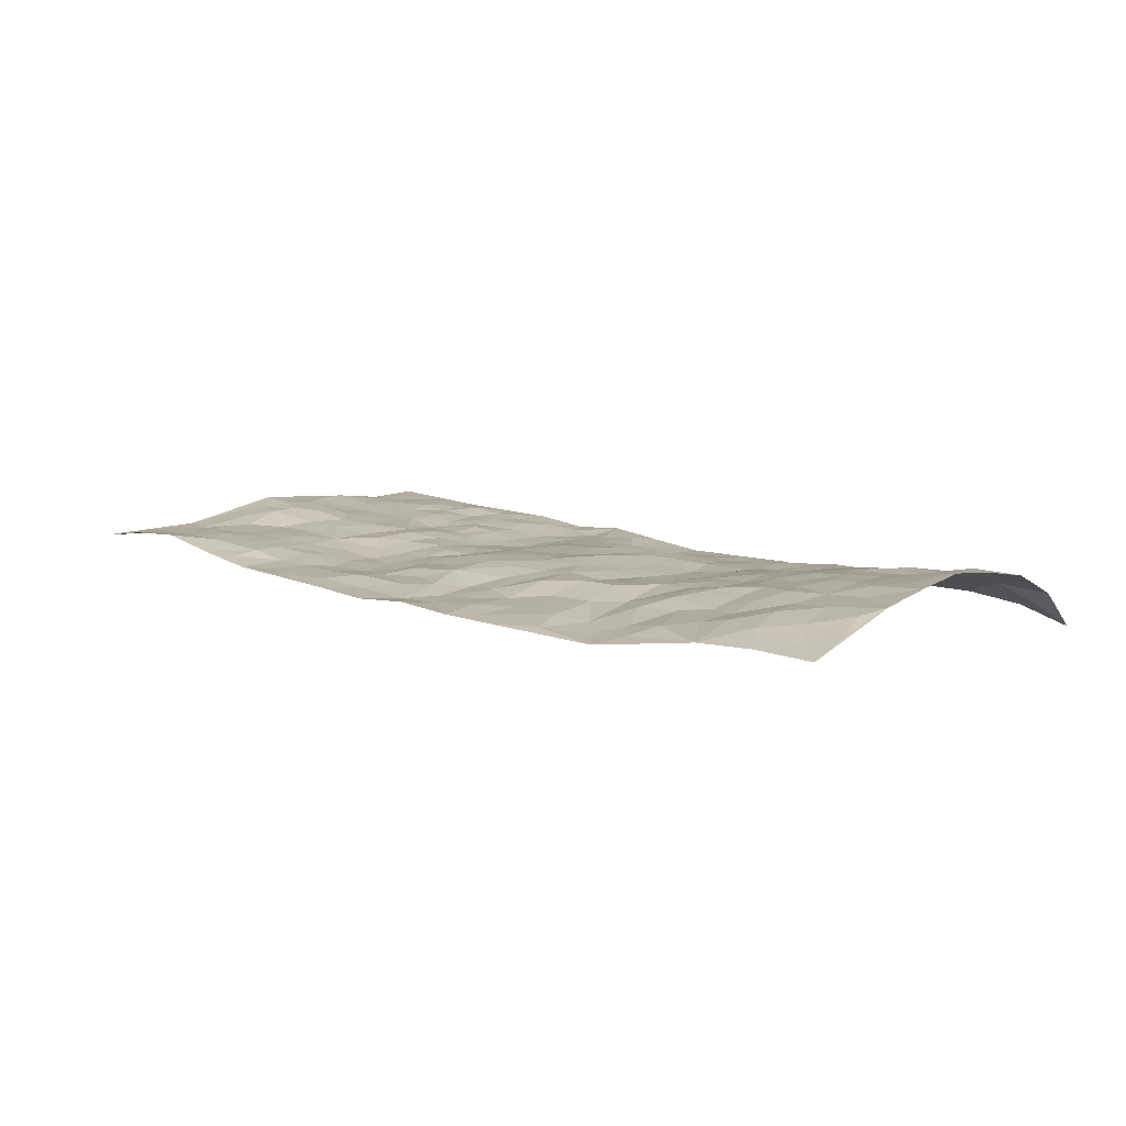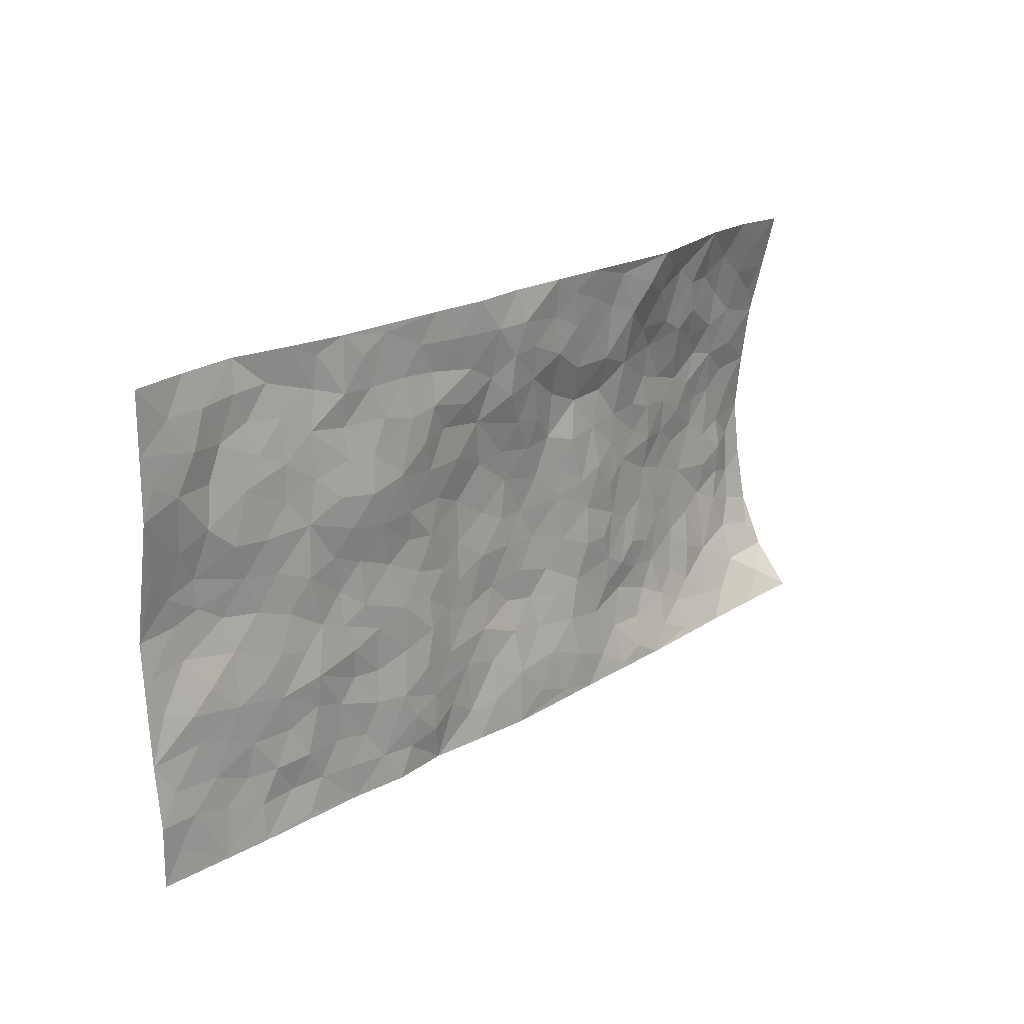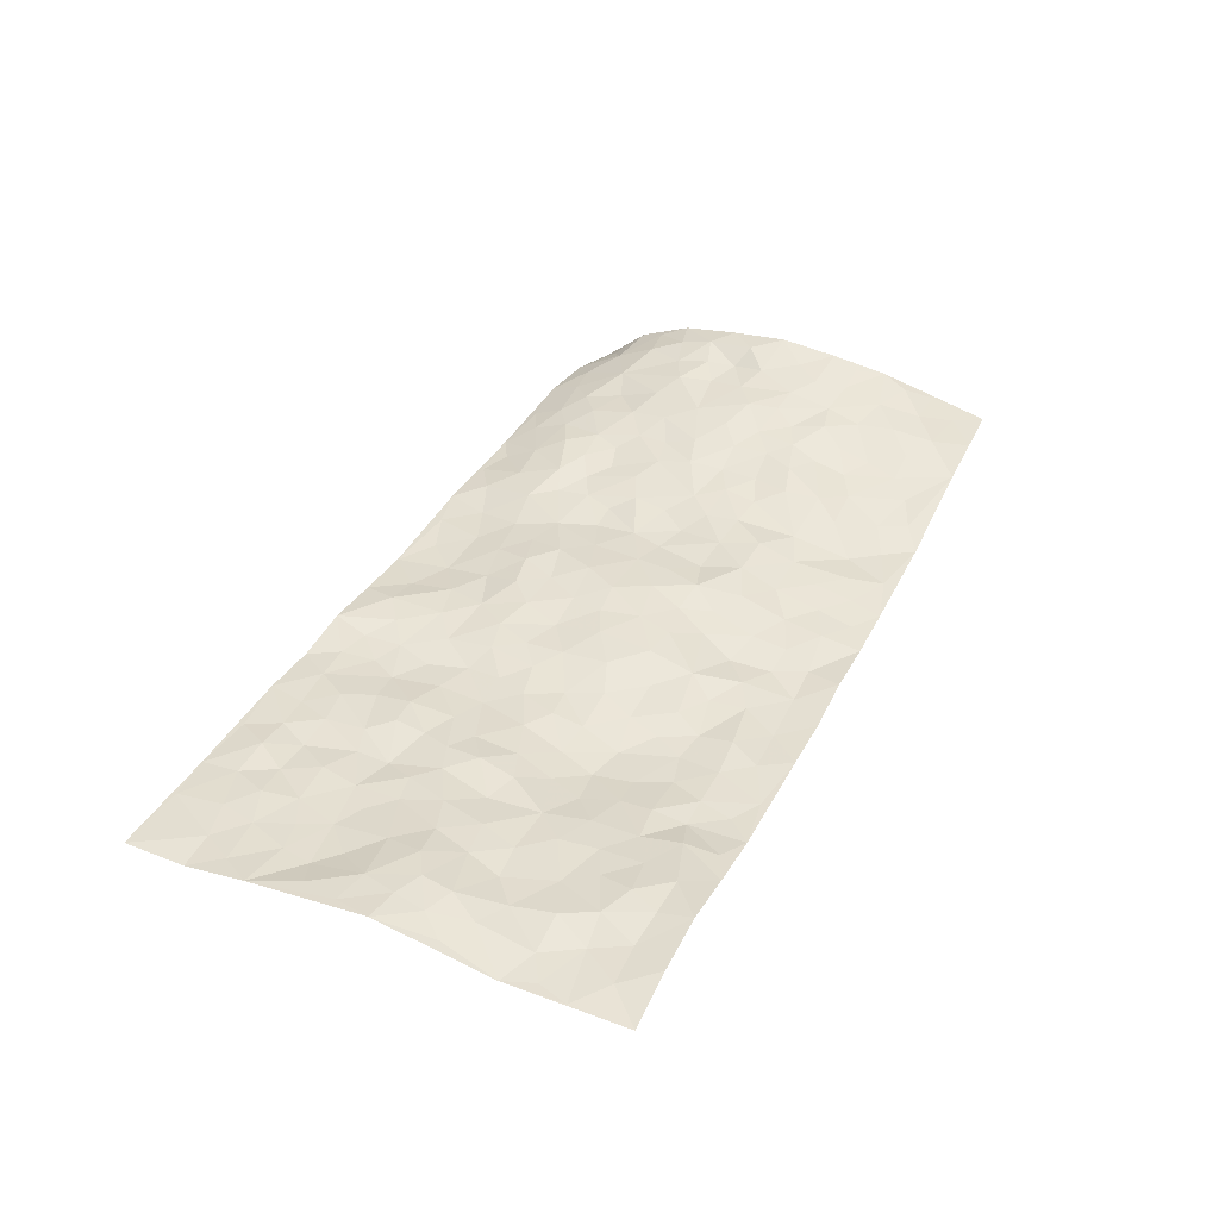
<metadata>
{"format":"obj","ext":"obj","renderer":"f3d","projection":"perspective","resolution":1024,"background":"white","views":[{"elev":9.2,"azim":-139.3,"up":"+Z"},{"elev":20.1,"azim":130.4,"up":"+Y"},{"elev":39.7,"azim":114.5,"up":"+Z"}]}
</metadata>
<code>
v -0.9827 0.04679 -0.09645
v -0.9838 0.9899 -0.01898
v 0.9827 -0.0007746 0.02
v 0.9839 0.9928 0.0102
v -0.796 0.3938 0.03501
v -0.9764 0.5016 0.07045
v -0.8576 0.3595 0.04236
v 0.001442 0.00516 -0.04313
v -0.9817 0.2554 0.03605
v -0.9217 0.3391 0.0543
v -0.7402 0.01671 -0.05522
v -0.9846 0.1416 -0.01465
v -0.7106 0.2935 0.02623
v -0.8638 0.02635 -0.06762
v -0.8419 0.2903 0.03406
v -0.4926 0.01196 -0.05425
v -0.9623 0.1971 0.01277
v -0.2927 0.1698 -0.02078
v -0.7762 0.3225 0.03827
v -0.8674 0.1294 -0.008568
v -0.9285 0.08942 -0.04898
v -0.8007 0.07588 -0.03053
v -0.6747 0.1312 -0.00734
v -0.7279 0.08333 -0.02558
v -0.8767 0.2101 0.02593
v -0.9117 0.2722 0.04074
v -0.7715 0.1795 0.01236
v -0.6937 0.2129 0.006139
v -0.8623 0.4898 0.05037
v -0.9778 0.378 0.05677
v -0.7356 0.9949 -0.01705
v -0.5364 0.2244 0.0007236
v 0.2621 0.1572 -0.02446
v -0.9801 0.7494 0.04087
v -0.3653 0.3947 -0.008262
v -0.7825 0.754 0.0252
v -0.7996 0.8323 0.02384
v -0.5793 0.4433 0.02296
v -0.5982 0.6072 0.0222
v -0.4932 0.9928 -0.05404
v -0.9568 0.6876 0.04724
v -0.6599 0.5639 0.02816
v -0.3896 0.7531 -0.01777
v -0.5092 0.282 -0.001414
v -0.4592 0.2275 -0.004485
v -0.4951 0.1643 -0.004725
v -0.4466 0.6377 0.0002697
v -0.3644 0.561 -0.003
v 0.1673 0.4727 -0.004565
v -0.3333 0.2235 -0.01862
v -0.208 0.6127 -0.01306
v -0.373 0.6302 -0.001007
v -0.3032 0.0619 -0.03623
v -0.6262 0.7108 0.01303
v -0.3943 0.1969 -0.008386
v -0.8703 0.6198 0.05077
v -0.037 0.3482 -0.005611
v 0.05884 0.3394 -0.003358
v 0.2996 0.4504 -0.0159
v -0.09369 0.5517 -6.469e-05
v -0.1636 0.5571 -0.005769
v 0.09444 0.6298 -0.001171
v -0.6315 0.3472 0.02302
v -0.7467 0.5756 0.04158
v -0.9529 0.8092 0.02965
v -0.5608 0.1331 -0.01227
v -0.3693 0.01891 -0.04695
v -0.7941 0.4674 0.04082
v -0.618 0.1751 0.0008737
v -0.6177 0.02937 -0.04783
v -0.2464 0.005487 -0.04336
v -0.6176 0.09347 -0.01946
v -0.5488 0.06106 -0.03614
v -0.4329 0.04563 -0.04596
v -0.4518 0.1083 -0.02236
v -0.8914 0.6866 0.0397
v -0.9739 0.8699 0.0115
v -0.7348 0.5104 0.0427
v 0.001973 0.9956 -0.03156
v -0.8022 0.6769 0.03507
v -0.5611 0.3166 0.009579
v -0.5104 0.4623 0.01337
v 0.008228 0.5711 0.0009105
v -0.04802 0.4828 0.005509
v 0.004274 0.4195 -0.004411
v -0.124 0.1305 -0.03273
v -0.567 0.6718 0.02065
v -0.9134 0.564 0.05528
v -0.731 0.6931 0.03455
v -0.4485 0.2993 -0.008362
v -0.6306 0.2688 0.01547
v -0.4988 0.69 0.009866
v -0.1714 0.4859 -0.00804
v -0.2607 0.4375 -0.01797
v -0.6454 0.6507 0.02698
v -0.009364 0.1203 -0.03623
v -0.4132 0.5115 0.0008931
v -0.3426 0.2903 -0.01784
v -0.2385 0.5053 -0.01664
v -0.1792 0.3828 -0.01025
v -0.9787 0.6259 0.05791
v -0.7037 0.6244 0.03108
v -0.8116 0.5814 0.04534
v -0.3626 0.1141 -0.02379
v -0.5201 0.5343 0.007875
v -0.681 0.407 0.03399
v -0.1291 0.3247 -0.004553
v -0.1481 0.2508 -0.01612
v -0.5164 0.6132 0.007488
v 0.1111 0.7285 -0.01182
v -0.002367 0.2165 -0.01947
v -0.07183 0.2733 -0.005159
v 0.006117 0.2883 -0.00377
v -0.4278 0.3654 -0.001533
v -0.1957 0.1864 -0.02753
v -0.6517 0.4891 0.03505
v -0.5553 0.3826 0.01251
v -0.4905 0.3928 0.007092
v -0.3059 0.526 -0.01525
v -0.2574 0.352 -0.02276
v -0.3535 0.4686 -0.01091
v -0.225 0.2731 -0.01857
v -0.08993 0.4113 0.003191
v -0.5925 0.5327 0.02377
v -0.09126 0.1993 -0.01846
v -0.214 0.09688 -0.03898
v -0.3986 0.2604 -0.01487
v -0.9242 0.439 0.06275
v -0.8671 0.4227 0.04108
v 0.09338 0.422 -0.008721
v 0.2104 0.2376 -0.01988
v 0.08462 0.5161 0.0001563
v 0.02106 0.4877 -0.001732
v 0.1678 0.3921 -0.008543
v 0.7923 0.4938 0.03302
v 0.2214 0.433 -0.0132
v 0.2682 0.3134 -0.02498
v 0.1631 0.5666 -0.0008832
v 0.1251 0.996 -0.03902
v -0.2903 0.6212 -0.005429
v 0.4283 0.8771 -0.01628
v 0.4945 0.9952 -0.0126
v -0.2127 0.7794 -0.02262
v -0.05669 0.862 -0.03447
v -0.321 0.3505 -0.02061
v -0.4572 0.5672 0.005412
v -0.07321 0.05616 -0.04179
v -0.1584 0.02562 -0.04137
v 0.1249 0.003838 -0.02869
v 0.01528 0.8574 -0.03808
v -0.01438 0.6983 -0.01815
v 0.4243 0.1956 -0.01161
v 0.3438 0.2891 -0.01931
v 0.595 0.5235 -0.00247
v 0.528 0.5445 -0.001509
v 0.4577 0.1341 -0.004895
v 0.5254 0.2261 -0.003923
v 0.4166 0.3602 -0.01249
v 0.02474 0.6403 -0.005056
v -0.0574 0.627 -0.007654
v -0.1439 0.7307 -0.005307
v -0.08469 0.6925 -0.01472
v -0.05782 0.7894 -0.02589
v -0.1344 0.6338 -0.001834
v 0.02369 0.7718 -0.03225
v 0.2486 0.9958 -0.02843
v -0.01735 0.9243 -0.04028
v -0.2688 0.8446 -0.02758
v -0.1989 0.8781 -0.03331
v -0.3148 0.7795 -0.02252
v -0.2456 0.9958 -0.04563
v -0.2261 0.6976 -0.001399
v -0.3164 0.7017 5.885e-06
v -0.1386 0.8276 -0.0307
v -0.1215 0.9965 -0.04137
v 0.221 0.7446 -0.01804
v 0.1757 0.6658 -0.01553
v 0.3298 0.5929 -0.02235
v 0.2628 0.5219 -0.01756
v 0.2689 0.6641 -0.02169
v 0.4284 0.7415 -0.02282
v 0.3592 0.6806 -0.03103
v 0.2885 0.731 -0.03002
v 0.07048 0.9264 -0.04155
v 0.08039 0.8212 -0.02628
v 0.1472 0.8556 -0.02831
v 0.253 0.8708 -0.01941
v 0.3248 0.7912 -0.02941
v 0.2349 0.5944 -0.01264
v -0.8834 0.8662 0.0162
v -0.6827 0.8158 0.002732
v -0.8698 0.7754 0.03169
v -0.8604 0.9945 -0.01253
v -0.9249 0.9348 -0.002876
v -0.8117 0.9209 0.008579
v -0.7332 0.8852 0.008898
v -0.6057 0.9282 -0.01331
v -0.6627 0.8847 -0.005027
v -0.6869 0.7466 0.01786
v -0.5603 0.8136 -0.006735
v -0.6221 0.7802 3.692e-05
v -0.5121 0.8982 -0.02826
v -0.3923 0.8747 -0.04013
v -0.5475 0.9563 -0.03499
v -0.4639 0.8159 -0.01147
v -0.4451 0.9314 -0.04833
v -0.3475 0.9697 -0.04302
v -0.51 0.7623 0.006564
v -0.3215 0.899 -0.03211
v -0.2594 0.9285 -0.03606
v 0.1585 0.7828 -0.0251
v 0.2573 0.8023 -0.0276
v 0.1913 0.9305 -0.03313
v 0.3968 0.8096 -0.02349
v 0.3406 0.8782 -0.01997
v 0.3856 0.9795 -0.0198
v 0.2921 0.9351 -0.02244
v 0.4462 0.945 -0.01811
v 0.3832 0.4917 -0.01199
v 0.3281 0.5276 -0.01356
v 0.4881 0.6012 -0.01628
v 0.4368 0.6616 -0.02863
v 0.4097 0.5854 -0.02235
v 0.3559 0.1896 -0.02374
v 0.484 0.333 -0.008267
v 0.4624 0.5204 -0.007263
v 0.3496 0.3874 -0.0212
v -0.1231 0.9128 -0.03248
v -0.1833 0.9556 -0.03965
v 0.3228 0.1325 -0.02598
v 0.6142 0.01338 0.0006144
v 0.2031 0.3327 -0.01292
v 0.2733 0.3844 -0.01975
v 0.5866 0.2462 -0.002516
v 0.7382 0.9937 0.03386
v 0.9823 0.2489 0.03262
v 0.4953 0.8089 -0.005473
v 0.7201 0.4845 0.01783
v 0.4922 0.7437 -0.01221
v 0.9801 0.4967 0.05201
v 0.672 0.2921 0.003752
v 0.5117 0.4659 0.003503
v 0.7812 0.3093 0.01083
v 0.5639 0.4133 0.000761
v 0.4914 0.0009022 -0.005031
v 0.0911 0.2523 -0.01298
v 0.5075 0.076 -0.005473
v 0.136 0.3183 -0.007837
v 0.4186 0.2656 -0.007233
v 0.8772 0.2636 0.02124
v 0.6438 0.4593 0.008588
v 0.5804 0.08102 0.001857
v 0.4522 0.4242 -0.009075
v 0.6101 0.3695 0.001585
v 0.289 0.2324 -0.02703
v 0.4807 0.2703 -0.001946
v 0.2658 0.07814 -0.02448
v 0.3688 0.001547 -0.02004
v 0.2462 0.002518 -0.01295
v 0.2028 0.1149 -0.01856
v 0.06902 0.1705 -0.0188
v 0.1463 0.19 -0.01592
v 0.6156 0.146 -0.001012
v 0.7791 0.4204 0.02103
v 0.7512 0.2195 0.01128
v 0.6532 0.0794 0.01168
v 0.6719 0.3825 0.005204
v 0.7209 0.3374 0.007393
v 0.8897 0.3248 0.02057
v 0.7481 0.5641 0.01751
v 0.6952 0.1439 0.006389
v 0.7664 0.1483 0.01635
v 0.8436 0.366 0.01887
v 0.9446 0.3469 0.03771
v 0.8872 0.4355 0.04092
v 0.5854 0.3111 -0.00888
v 0.824 0.1042 0.01603
v 0.334 0.063 -0.0193
v 0.4131 0.0681 -0.01218
v 0.07293 0.07978 -0.03096
v 0.1439 0.07307 -0.01765
v 0.9837 0.7428 0.01133
v 0.7348 0.0776 0.009709
v 0.6578 0.2141 0.007765
v 0.9627 0.4218 0.04478
v 0.9079 0.5057 0.0454
v 0.8118 0.2488 0.01498
v 0.5356 0.1471 -0.0003183
v 0.7369 0.0002302 0.004027
v 0.5054 0.3921 -0.002124
v 0.9442 0.06192 0.01902
v 0.9836 0.1244 0.01658
v 0.8436 0.1788 0.01811
v 0.9028 0.123 0.0167
v 0.8326 0.007417 0.01062
v 0.9416 0.1866 0.02307
v 0.669 0.5527 0.01043
v 0.6958 0.6296 0.007853
v 0.5894 0.6329 -0.0009771
v 0.8306 0.6864 0.01688
v 0.6358 0.7683 0.00727
v 0.9603 0.6197 0.03026
v 0.7721 0.6373 0.01054
v 0.8572 0.5917 0.03659
v 0.7382 0.7398 0.01193
v 0.8474 0.5272 0.03942
v 0.9183 0.5701 0.03886
v 0.8958 0.6546 0.02703
v 0.6441 0.6894 0.007701
v 0.5696 0.7208 -0.001497
v 0.5146 0.6716 -0.01553
v 0.8577 0.8469 0.01056
v 0.7163 0.8667 0.02672
v 0.8171 0.7715 0.02319
v 0.9023 0.7718 0.01024
v 0.7855 0.8393 0.02598
v 0.9809 0.8678 0.01081
v 0.6987 0.7986 0.01532
v 0.9593 0.805 0.009794
v 0.7459 0.9271 0.02471
v 0.8616 0.9924 0.0277
v 0.6166 0.9945 0.00822
v 0.8254 0.9208 0.01899
v 0.9122 0.9222 0.01489
v 0.6648 0.9305 0.02463
v 0.56 0.8981 0.00675
v 0.4969 0.8781 -0.0127
v 0.5548 0.9664 0.0008167
v 0.574 0.8187 0.002795
v 0.6404 0.8571 0.01458
f 29 6 128
f 12 21 20
f 26 10 9
f 55 45 46
f 27 19 15
f 26 9 17
f 101 6 88
f 12 1 21
f 7 15 19
f 125 86 96
f 84 123 85
f 129 29 128
f 25 27 15
f 12 20 17
f 73 75 66
f 22 14 11
f 26 17 25
f 9 12 17
f 25 15 26
f 5 129 7
f 52 146 48
f 55 18 50
f 7 19 5
f 20 27 25
f 124 82 105
f 41 76 34
f 20 14 22
f 14 20 21
f 14 21 1
f 24 22 11
f 24 27 22
f 72 66 69
f 69 32 91
f 70 24 11
f 24 23 27
f 17 20 25
f 27 20 22
f 10 15 7
f 10 26 15
f 23 28 27
f 27 13 19
f 28 23 69
f 13 27 28
f 119 121 94
f 10 7 129
f 6 30 128
f 9 10 30
f 36 192 80
f 80 102 89
f 118 81 44
f 64 103 78
f 115 126 86
f 45 32 46
f 91 63 13
f 129 68 29
f 95 87 54
f 95 54 199
f 202 40 204
f 82 97 105
f 29 88 6
f 18 55 104
f 148 126 71
f 38 82 124
f 50 18 122
f 117 82 38
f 5 19 106
f 82 117 118
f 80 64 102
f 127 45 55
f 194 77 190
f 98 35 114
f 39 124 105
f 127 50 98
f 106 19 13
f 66 75 46
f 39 95 42
f 63 117 38
f 95 89 102
f 101 56 76
f 51 140 99
f 18 53 126
f 62 83 132
f 45 127 90
f 112 113 57
f 103 29 68
f 130 85 58
f 109 39 105
f 35 94 121
f 113 246 58
f 151 165 163
f 120 100 94
f 114 127 98
f 192 190 65
f 95 39 87
f 36 191 37
f 67 104 74
f 56 101 88
f 13 63 106
f 192 34 76
f 268 241 243
f 108 115 125
f 93 84 60
f 133 84 85
f 156 288 157
f 101 76 41
f 80 103 64
f 105 97 146
f 99 61 51
f 92 109 47
f 125 96 111
f 158 227 153
f 75 104 55
f 69 66 32
f 81 91 32
f 106 78 68
f 42 64 78
f 77 34 65
f 24 70 72
f 75 73 16
f 16 71 67
f 2 34 77
f 13 28 91
f 103 56 88
f 56 80 76
f 72 69 23
f 11 16 70
f 16 73 70
f 16 67 74
f 115 18 126
f 24 72 23
f 73 72 70
f 16 74 75
f 72 73 66
f 32 45 44
f 84 83 60
f 66 46 32
f 78 106 116
f 117 63 81
f 67 53 104
f 103 68 78
f 69 91 28
f 36 80 89
f 106 38 116
f 106 68 5
f 81 118 117
f 62 132 138
f 32 44 81
f 53 67 71
f 57 58 85
f 123 100 107
f 93 60 61
f 33 230 224
f 8 96 147
f 132 133 130
f 140 48 119
f 93 100 123
f 122 98 50
f 164 60 160
f 53 71 126
f 125 112 108
f 193 194 195
f 75 55 46
f 63 91 81
f 56 103 80
f 196 198 31
f 18 104 53
f 121 48 97
f 38 106 63
f 118 97 82
f 97 35 121
f 51 172 140
f 130 134 49
f 87 39 109
f 288 252 263
f 97 114 35
f 47 43 92
f 57 113 58
f 248 130 58
f 34 101 41
f 114 90 127
f 116 124 42
f 145 94 35
f 118 114 97
f 167 79 175
f 98 145 35
f 85 123 57
f 43 47 52
f 199 36 89
f 42 78 116
f 159 83 62
f 88 29 103
f 74 104 75
f 118 44 90
f 173 140 172
f 42 95 102
f 190 192 37
f 65 190 77
f 89 95 199
f 125 111 112
f 92 87 109
f 18 115 122
f 177 180 176
f 112 57 107
f 109 105 146
f 93 94 100
f 285 286 275
f 96 86 147
f 137 232 131
f 57 123 107
f 87 92 208
f 49 134 136
f 132 130 49
f 161 164 162
f 50 127 55
f 122 108 107
f 122 107 100
f 48 140 52
f 118 90 114
f 99 119 94
f 123 84 93
f 36 37 192
f 48 121 119
f 120 122 100
f 39 42 124
f 38 124 116
f 248 58 246
f 44 45 90
f 98 122 120
f 146 52 47
f 94 93 99
f 168 209 170
f 212 183 188
f 202 197 200
f 42 102 64
f 107 108 112
f 99 93 61
f 8 280 96
f 112 111 113
f 125 115 86
f 115 108 122
f 128 30 10
f 5 68 129
f 10 129 128
f 132 49 138
f 83 84 133
f 130 133 85
f 83 133 132
f 248 134 130
f 156 152 224
f 151 110 165
f 212 186 211
f 153 224 249
f 254 251 244
f 246 261 262
f 225 158 249
f 49 136 179
f 185 184 150
f 214 188 181
f 181 188 182
f 161 163 174
f 143 170 172
f 110 211 185
f 184 79 167
f 174 228 169
f 62 110 159
f 163 150 144
f 210 169 229
f 170 143 168
f 176 211 110
f 98 120 145
f 94 145 120
f 48 146 97
f 109 146 47
f 148 86 126
f 147 86 148
f 71 8 148
f 8 147 148
f 244 276 254
f 232 136 134
f 174 143 161
f 60 83 160
f 163 162 151
f 159 160 83
f 261 281 262
f 259 281 149
f 219 220 59
f 246 113 111
f 33 255 131
f 157 256 152
f 137 255 153
f 230 278 279
f 262 260 33
f 154 155 242
f 131 255 137
f 248 131 232
f 281 280 149
f 259 258 278
f 220 179 59
f 159 151 160
f 162 160 151
f 164 61 60
f 228 174 144
f 144 174 163
f 159 110 151
f 161 172 164
f 186 184 185
f 161 162 163
f 61 164 51
f 160 162 164
f 187 217 213
f 150 163 165
f 205 202 200
f 79 184 139
f 170 43 173
f 174 169 143
f 161 143 172
f 167 144 150
f 176 180 183
f 172 170 173
f 223 226 221
f 185 150 165
f 99 140 119
f 207 206 203
f 172 51 164
f 43 52 173
f 173 52 140
f 167 175 228
f 228 229 169
f 210 168 169
f 177 110 62
f 189 138 179
f 62 138 177
f 136 232 233
f 181 182 222
f 150 184 167
f 178 180 189
f 49 179 138
f 177 138 189
f 180 178 182
f 178 179 220
f 307 308 304
f 222 223 221
f 215 187 188
f 176 183 212
f 187 213 186
f 214 215 188
f 185 211 186
f 237 181 239
f 182 188 183
f 110 185 165
f 216 215 141
f 211 176 212
f 182 183 180
f 176 110 177
f 213 184 186
f 178 189 179
f 177 189 180
f 195 190 37
f 197 198 200
f 195 194 190
f 34 192 65
f 80 192 76
f 37 196 195
f 194 2 77
f 193 2 194
f 196 37 191
f 31 193 195
f 198 196 191
f 31 195 196
f 199 201 191
f 197 204 31
f 198 191 201
f 31 198 197
f 201 199 54
f 36 199 191
f 54 208 201
f 208 43 205
f 208 54 87
f 198 201 200
f 206 205 203
f 43 170 203
f 210 207 209
f 40 202 206
f 31 204 40
f 197 202 204
f 208 205 200
f 43 203 205
f 205 206 202
f 203 209 207
f 171 40 207
f 40 206 207
f 208 200 201
f 43 208 92
f 170 209 203
f 168 143 169
f 207 210 171
f 168 210 209
f 188 187 212
f 212 187 186
f 166 139 213
f 184 213 139
f 237 214 181
f 215 214 141
f 216 141 218
f 213 217 166
f 142 166 216
f 217 216 166
f 187 215 217
f 216 217 215
f 237 141 214
f 142 216 218
f 223 222 182
f 179 136 59
f 223 220 219
f 267 238 251
f 237 327 141
f 223 182 178
f 158 290 253
f 220 223 178
f 59 233 227
f 233 59 136
f 248 246 131
f 153 249 158
f 251 254 267
f 223 219 226
f 111 261 246
f 297 251 238
f 276 256 157
f 167 228 144
f 229 228 175
f 175 171 229
f 229 171 210
f 260 257 33
f 265 271 272
f 266 289 283
f 269 243 250
f 249 224 152
f 266 283 271
f 227 233 137
f 253 227 158
f 325 313 320
f 135 264 275
f 310 329 239
f 270 298 297
f 249 256 225
f 275 273 269
f 311 222 221
f 155 154 299
f 234 276 157
f 310 311 299
f 222 239 181
f 221 226 155
f 266 263 252
f 242 290 244
f 264 273 275
f 273 264 243
f 242 244 154
f 276 290 225
f 288 234 157
f 240 282 302
f 275 286 306
f 225 290 158
f 234 263 284
f 241 254 276
f 233 232 137
f 137 153 227
f 264 135 238
f 244 251 154
f 260 259 257
f 227 253 219
f 33 224 255
f 154 297 299
f 240 302 307
f 297 154 251
f 264 268 243
f 253 226 219
f 271 284 263
f 277 294 293
f 290 242 253
f 241 234 284
f 59 227 219
f 242 155 226
f 252 245 231
f 157 152 156
f 257 230 33
f 152 256 249
f 278 230 257
f 262 33 131
f 224 153 255
f 259 278 257
f 134 248 232
f 230 279 224
f 96 261 111
f 261 96 280
f 280 281 261
f 246 262 131
f 252 247 245
f 268 267 241
f 283 277 272
f 288 247 252
f 275 274 285
f 295 291 294
f 267 268 264
f 263 234 288
f 309 310 299
f 290 276 244
f 283 272 271
f 267 254 241
f 265 243 241
f 236 240 285
f 297 238 270
f 303 305 298
f 241 276 234
f 221 155 299
f 272 277 293
f 250 243 287
f 286 285 240
f 284 271 265
f 271 263 266
f 295 3 291
f 225 256 276
f 241 284 265
f 289 266 231
f 3 292 291
f 321 235 323
f 293 294 296
f 279 278 258
f 245 279 258
f 279 156 224
f 260 281 259
f 280 8 149
f 262 281 260
f 231 266 252
f 267 264 238
f 306 304 270
f 283 289 295
f 243 269 273
f 236 269 250
f 294 292 296
f 274 236 285
f 269 274 275
f 250 287 293
f 245 289 231
f 236 274 269
f 156 279 247
f 242 226 253
f 247 279 245
f 243 265 287
f 288 156 247
f 265 272 293
f 296 292 236
f 293 287 265
f 295 294 277
f 277 283 295
f 236 250 296
f 289 3 295
f 292 294 291
f 293 296 250
f 300 304 308
f 325 320 235
f 329 330 326
f 270 304 303
f 270 303 298
f 309 305 301
f 135 306 270
f 299 297 298
f 298 309 299
f 238 135 270
f 300 314 305
f 303 300 305
f 304 306 307
f 300 303 304
f 282 319 315
f 322 325 235
f 275 306 135
f 307 306 286
f 240 307 286
f 308 307 302
f 302 282 308
f 308 282 315
f 305 309 298
f 310 309 301
f 310 301 329
f 310 239 311
f 222 311 239
f 299 311 221
f 319 312 315
f 312 323 316
f 301 305 318
f 305 314 316
f 300 308 315
f 316 314 312
f 312 314 315
f 315 314 300
f 323 312 324
f 316 313 318
f 282 4 317
f 330 313 325
f 4 321 324
f 235 320 323
f 282 317 319
f 312 319 317
f 326 325 322
f 316 320 313
f 316 318 305
f 142 218 327
f 327 218 141
f 316 323 320
f 324 312 317
f 4 324 317
f 321 323 324
f 318 313 330
f 328 326 322
f 326 327 329
f 329 327 237
f 326 328 327
f 322 142 328
f 327 328 142
f 329 237 239
f 301 318 330
f 326 330 325
f 330 329 301

</code>
